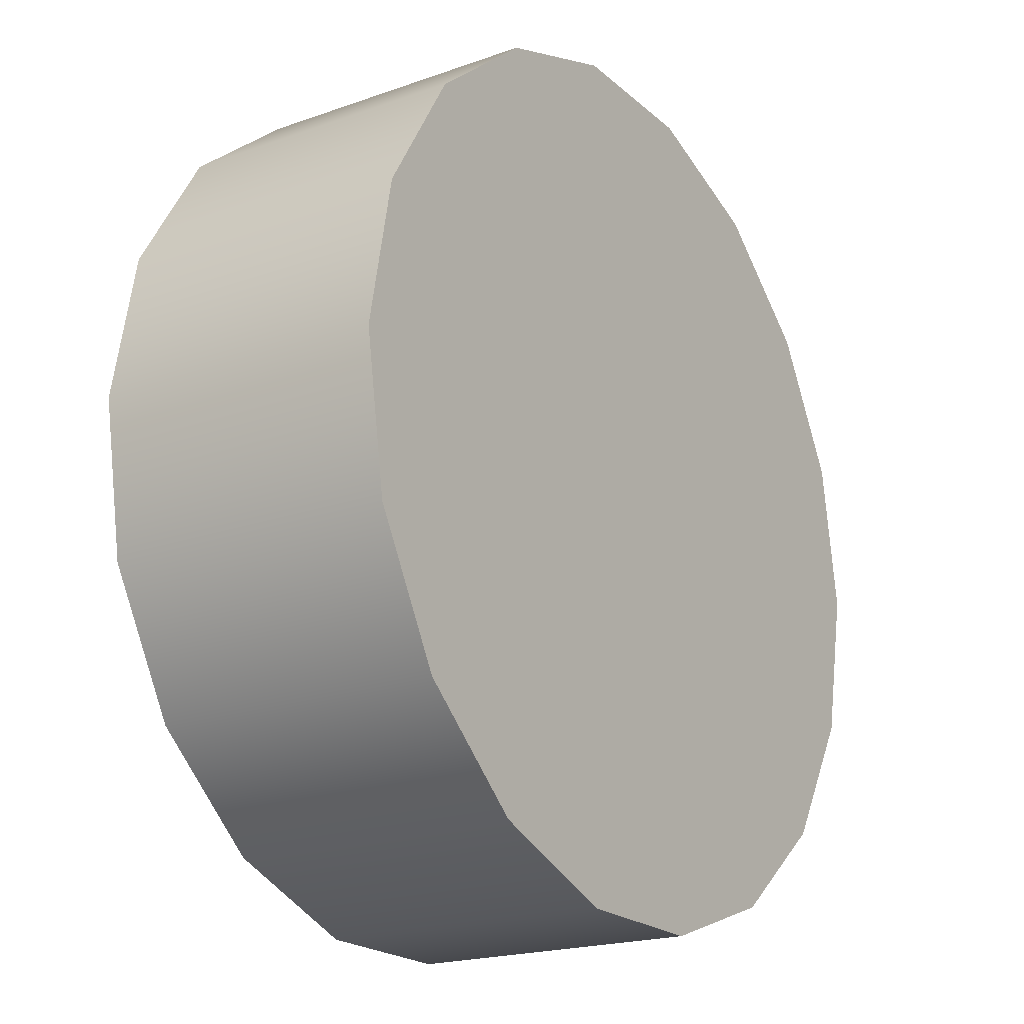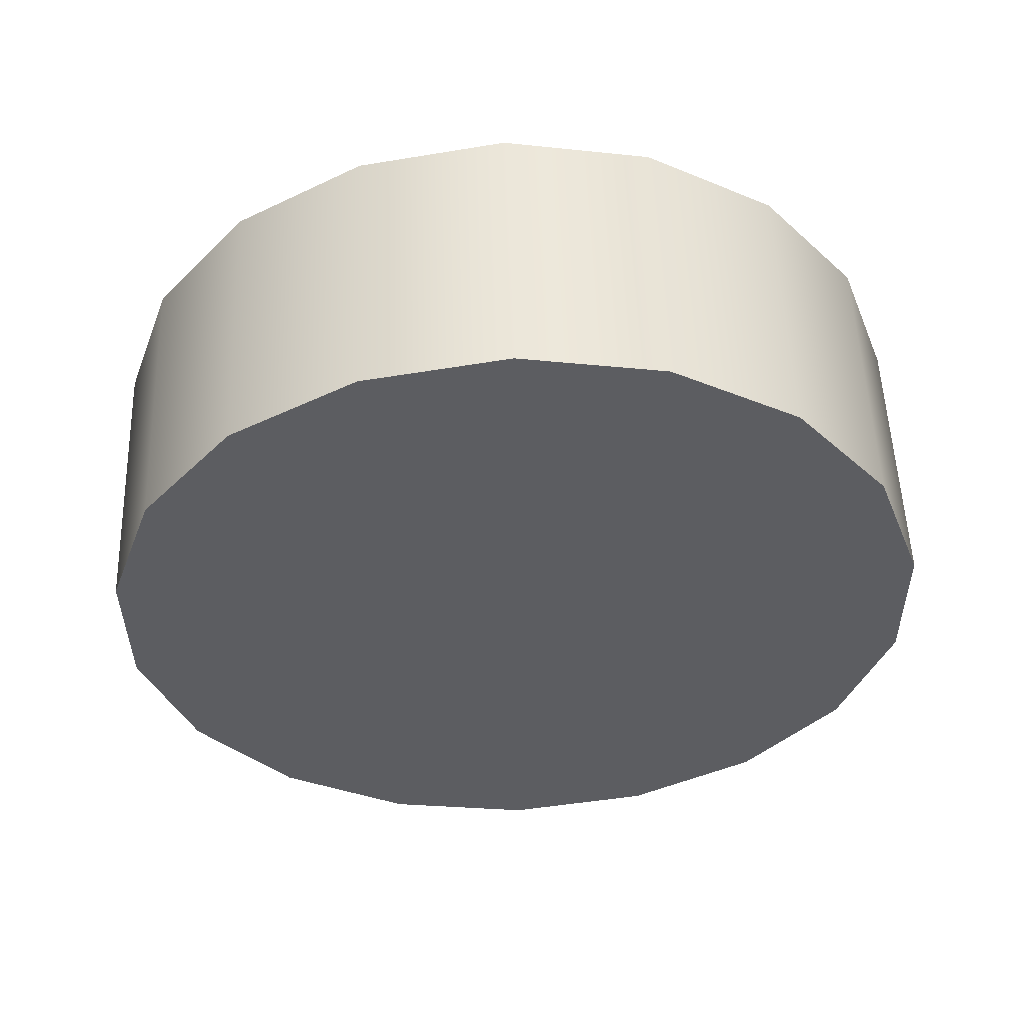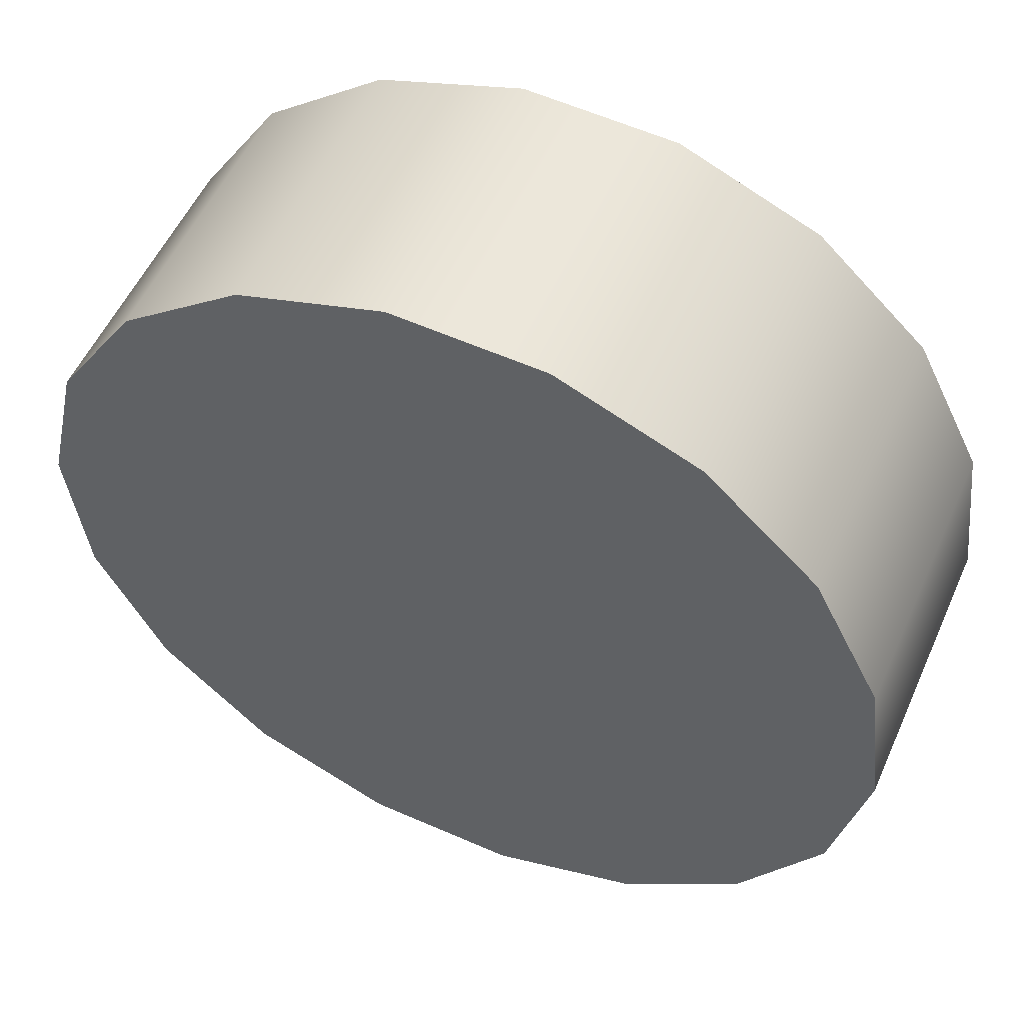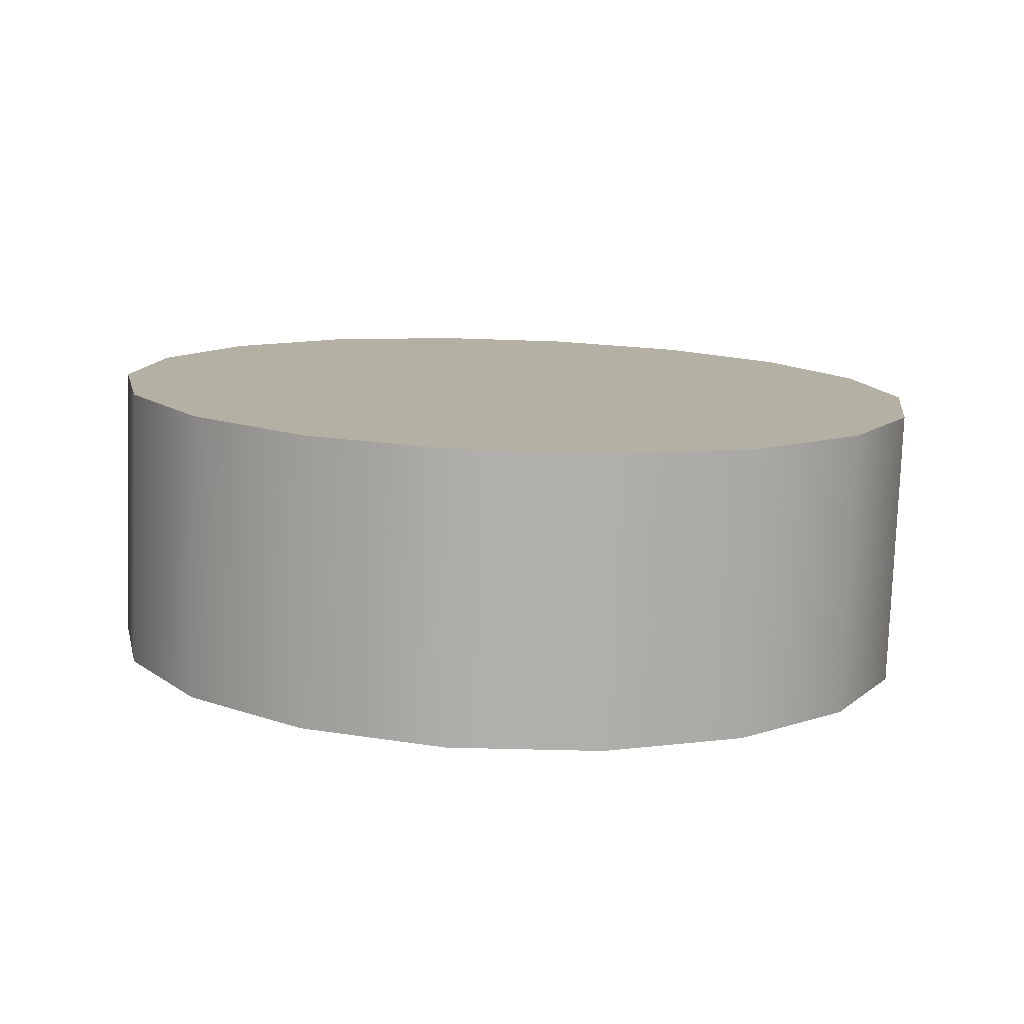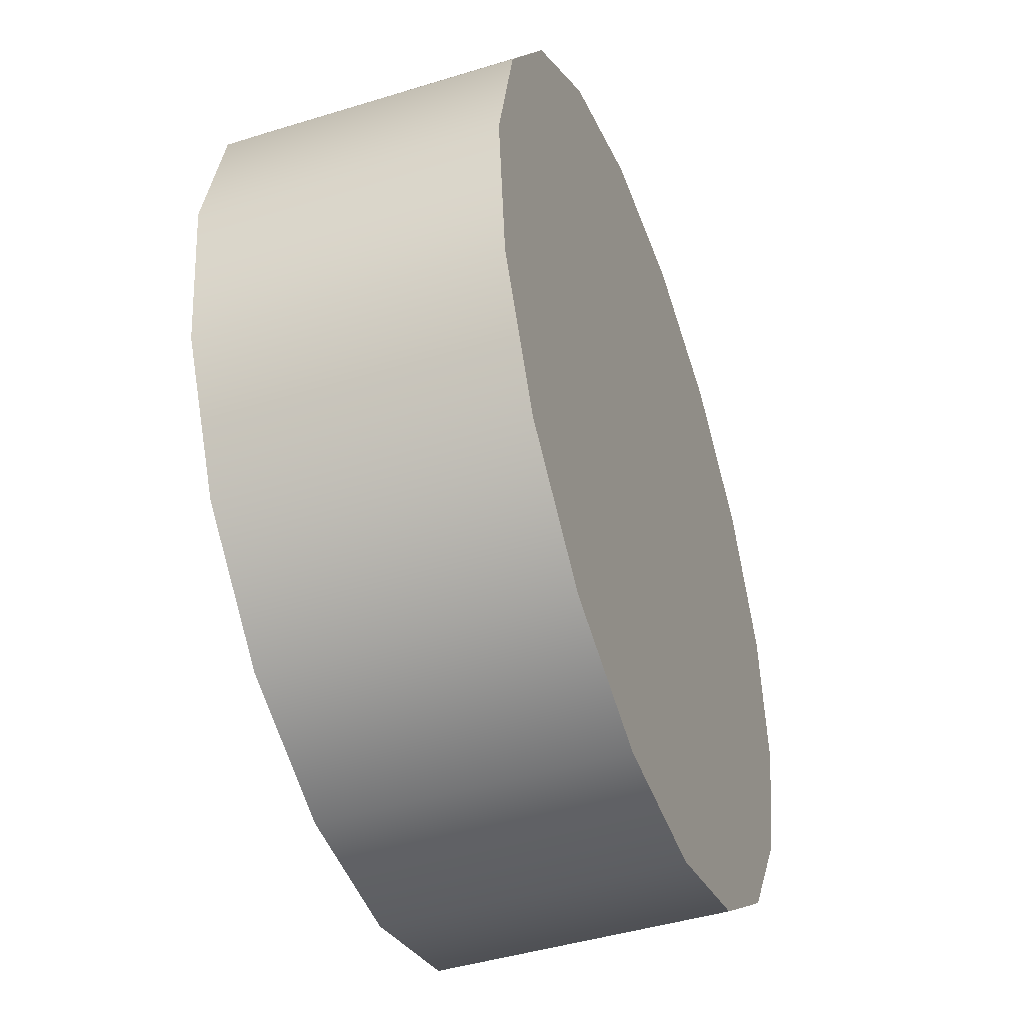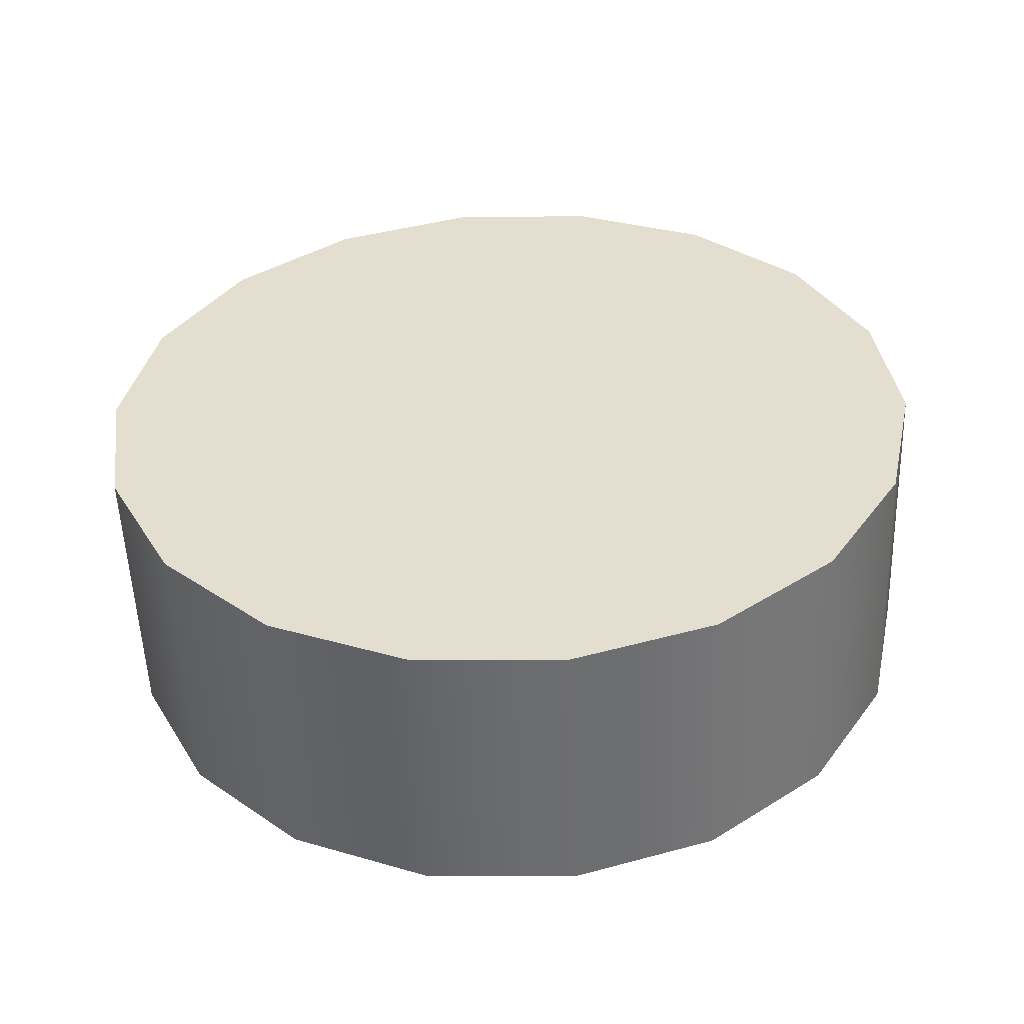
<metadata>
{"format":"obj","ext":"obj","renderer":"f3d","projection":"perspective","resolution":1024,"background":"white","views":[{"elev":-23.5,"azim":-56.5,"up":"+Y"},{"elev":-37.4,"azim":72.6,"up":"+Z"},{"elev":55.8,"azim":-156.3,"up":"+Y"},{"elev":11.1,"azim":-80.2,"up":"+Z"},{"elev":-50.3,"azim":-70.2,"up":"+Y"},{"elev":37.1,"azim":104.4,"up":"+Z"}]}
</metadata>
<code>
o mesh55/mesh55-geometry#mesh55-geometry
v 0.2648 0.7965 0.08707
v 0.2645 0.8037 0.08734
v 0.2653 0.8001 0.08721
v 0.2631 0.7933 0.08696
v 0.2645 0.8035 0.09438
v 0.2653 0.7999 0.09425
v 0.2648 0.7963 0.09412
v 0.2626 0.8068 0.08745
v 0.2626 0.8066 0.0945
v 0.2631 0.793 0.094
v 0.2604 0.7908 0.08686
v 0.2604 0.7905 0.09391
v 0.2597 0.8091 0.08753
v 0.257 0.7892 0.09386
v 0.257 0.7894 0.08682
v 0.2597 0.8088 0.09458
v 0.2562 0.8102 0.08758
v 0.2533 0.789 0.09385
v 0.2562 0.81 0.09462
v 0.2533 0.7893 0.08681
v 0.2525 0.8101 0.08757
v 0.2525 0.8098 0.09462
v 0.2498 0.7904 0.08685
v 0.2498 0.7901 0.0939
v 0.2491 0.8087 0.08752
v 0.2491 0.8084 0.09456
v 0.2469 0.7927 0.08693
v 0.2469 0.7924 0.09398
v 0.2464 0.8062 0.08743
v 0.2464 0.806 0.09447
v 0.245 0.7955 0.09409
v 0.245 0.7958 0.08705
v 0.2447 0.803 0.08731
v 0.2442 0.7991 0.09422
v 0.2447 0.8027 0.09435
v 0.2442 0.7993 0.08718
f 1 2 3
f 2 1 4
f 3 2 1
f 4 1 2
f 5 3 2
f 2 3 5
f 6 1 3
f 3 1 6
f 7 4 1
f 1 4 7
f 2 4 8
f 8 4 2
f 3 5 6
f 6 5 3
f 2 9 5
f 5 9 2
f 1 6 7
f 7 6 1
f 4 7 10
f 10 7 4
f 8 4 11
f 11 4 8
f 9 2 8
f 8 2 9
f 5 7 6
f 6 7 5
f 7 5 10
f 10 5 7
f 12 4 10
f 10 4 12
f 4 12 11
f 11 12 4
f 8 11 13
f 13 11 8
f 13 9 8
f 8 9 13
f 10 5 9
f 9 5 10
f 10 9 12
f 12 9 10
f 14 11 12
f 12 11 14
f 13 11 15
f 15 11 13
f 9 13 16
f 16 13 9
f 12 9 16
f 16 9 12
f 11 14 15
f 15 14 11
f 12 16 14
f 14 16 12
f 13 15 17
f 17 15 13
f 17 16 13
f 13 16 17
f 18 15 14
f 14 15 18
f 14 16 19
f 19 16 14
f 17 15 20
f 20 15 17
f 16 17 19
f 19 17 16
f 15 18 20
f 20 18 15
f 14 19 18
f 18 19 14
f 17 20 21
f 21 20 17
f 17 22 19
f 19 22 17
f 18 23 20
f 20 23 18
f 18 19 22
f 22 19 18
f 21 20 23
f 23 20 21
f 22 17 21
f 21 17 22
f 23 18 24
f 24 18 23
f 18 22 24
f 24 22 18
f 21 23 25
f 25 23 21
f 21 26 22
f 22 26 21
f 24 27 23
f 23 27 24
f 24 22 26
f 26 22 24
f 25 23 27
f 27 23 25
f 26 21 25
f 25 21 26
f 27 24 28
f 28 24 27
f 24 26 28
f 28 26 24
f 25 27 29
f 29 27 25
f 25 30 26
f 26 30 25
f 31 27 28
f 28 27 31
f 28 26 30
f 30 26 28
f 29 27 32
f 32 27 29
f 30 25 29
f 29 25 30
f 27 31 32
f 32 31 27
f 28 30 31
f 31 30 28
f 29 32 33
f 33 32 29
f 33 30 29
f 29 30 33
f 34 32 31
f 31 32 34
f 31 30 35
f 35 30 31
f 33 32 36
f 36 32 33
f 30 33 35
f 35 33 30
f 32 34 36
f 36 34 32
f 31 35 34
f 34 35 31
f 36 35 33
f 33 35 36
f 35 36 34
f 34 36 35

</code>
